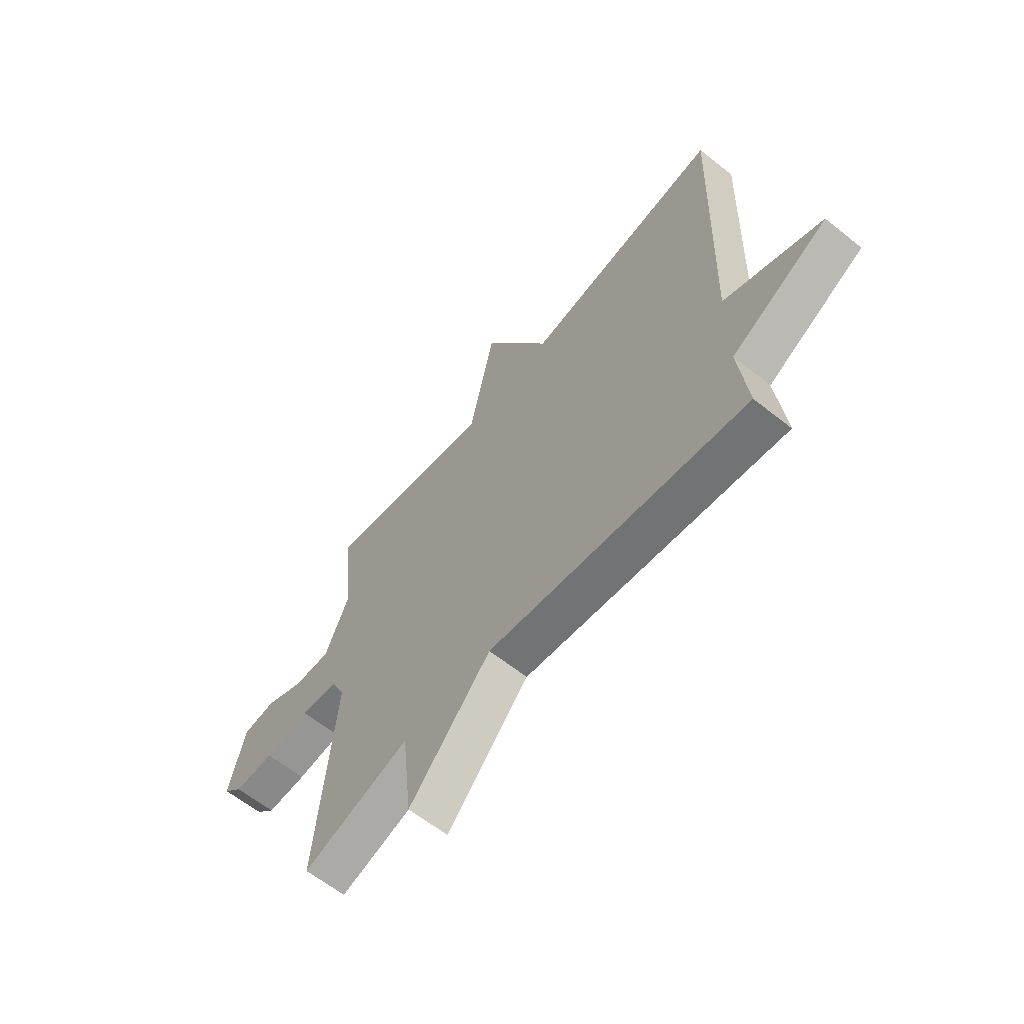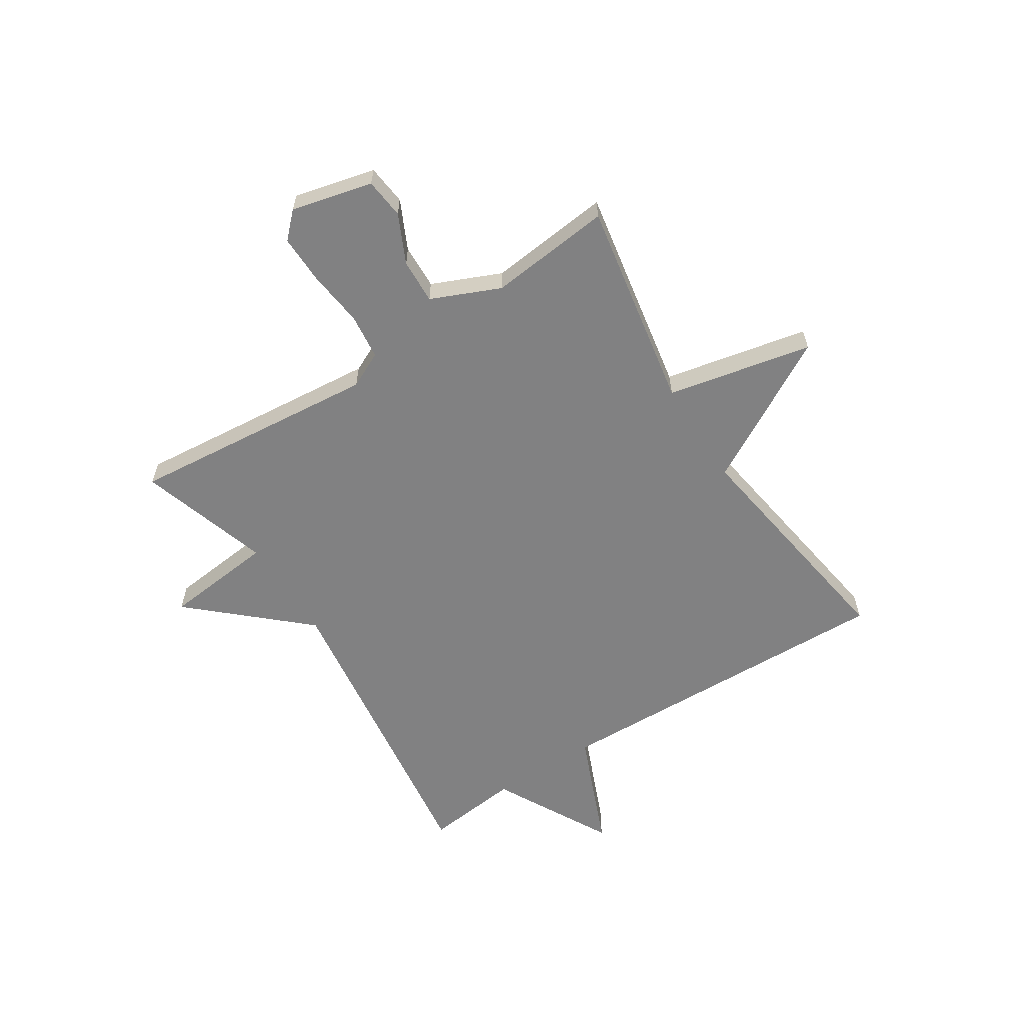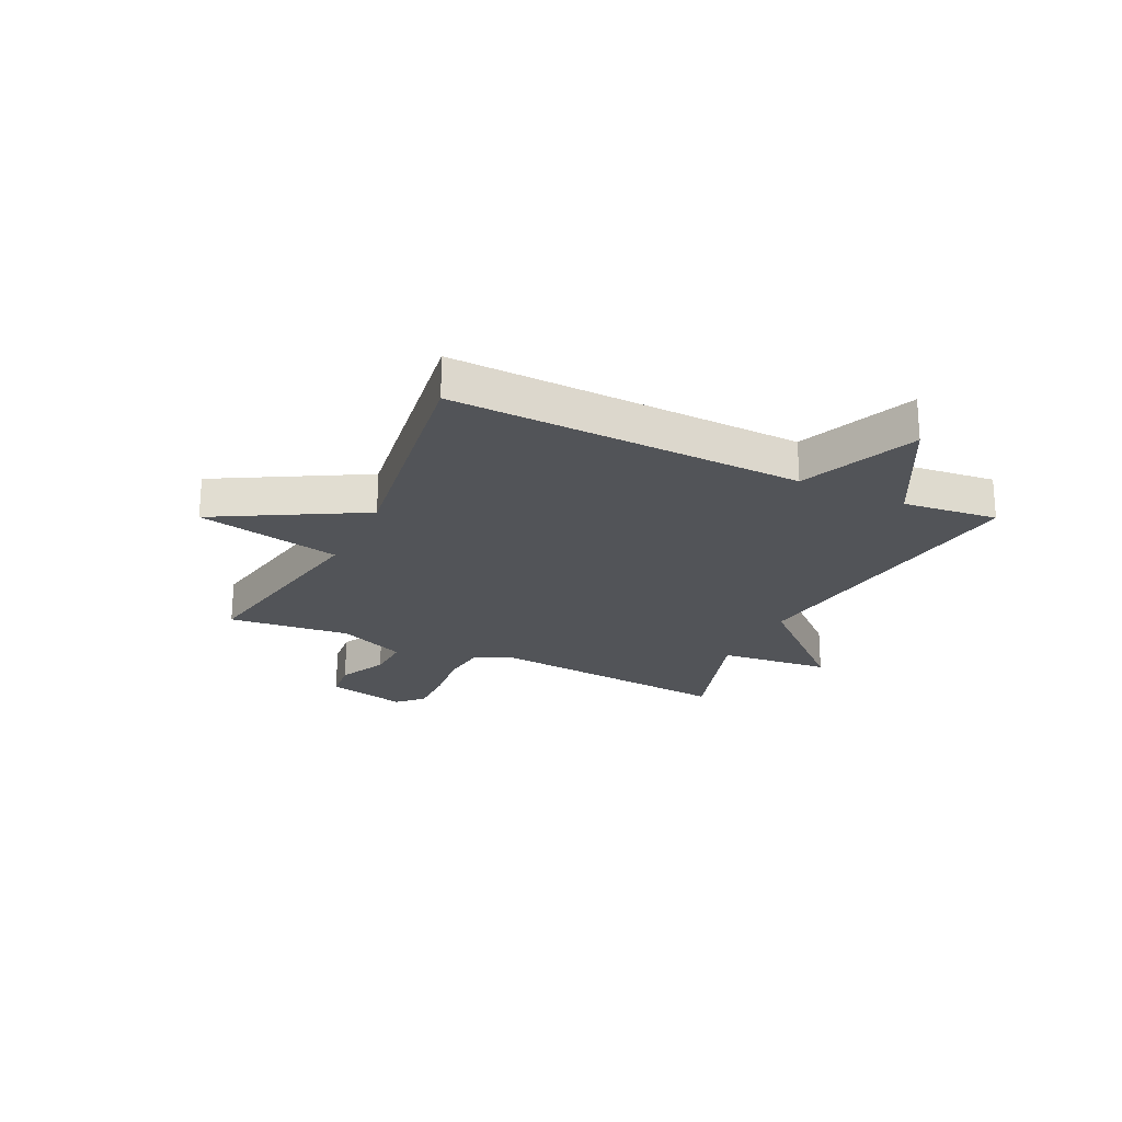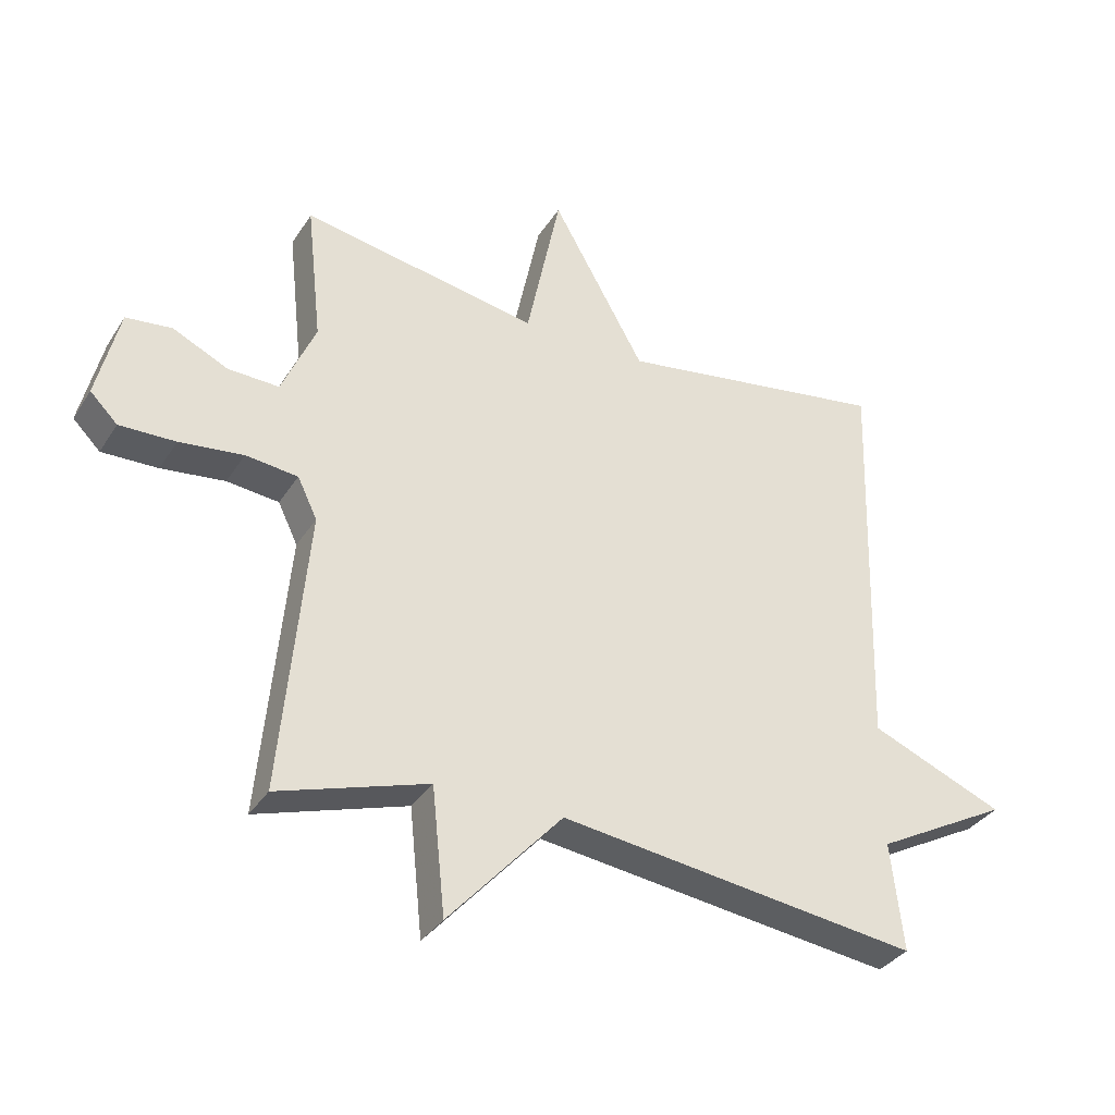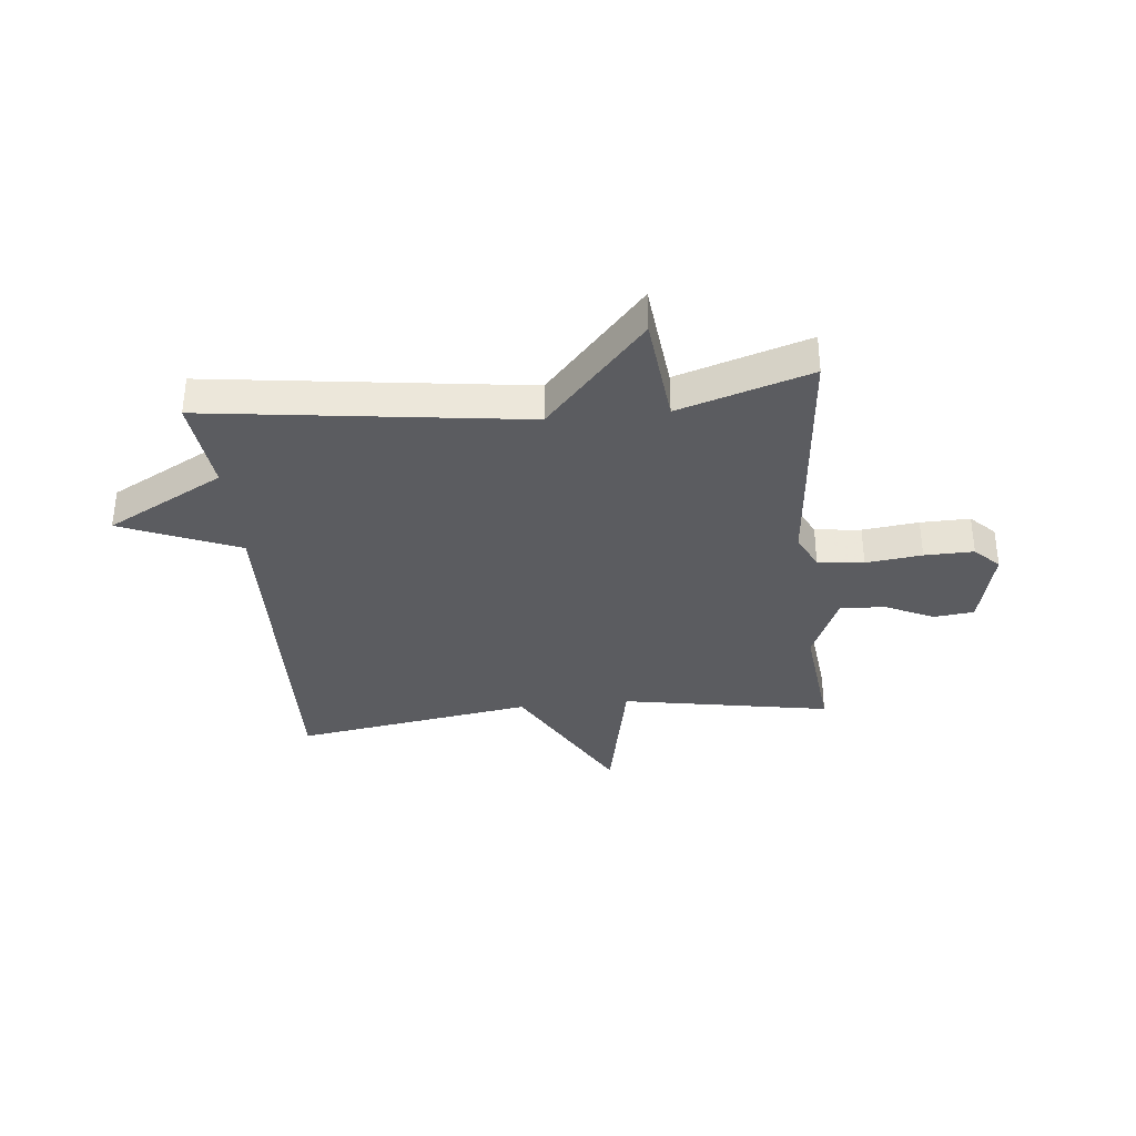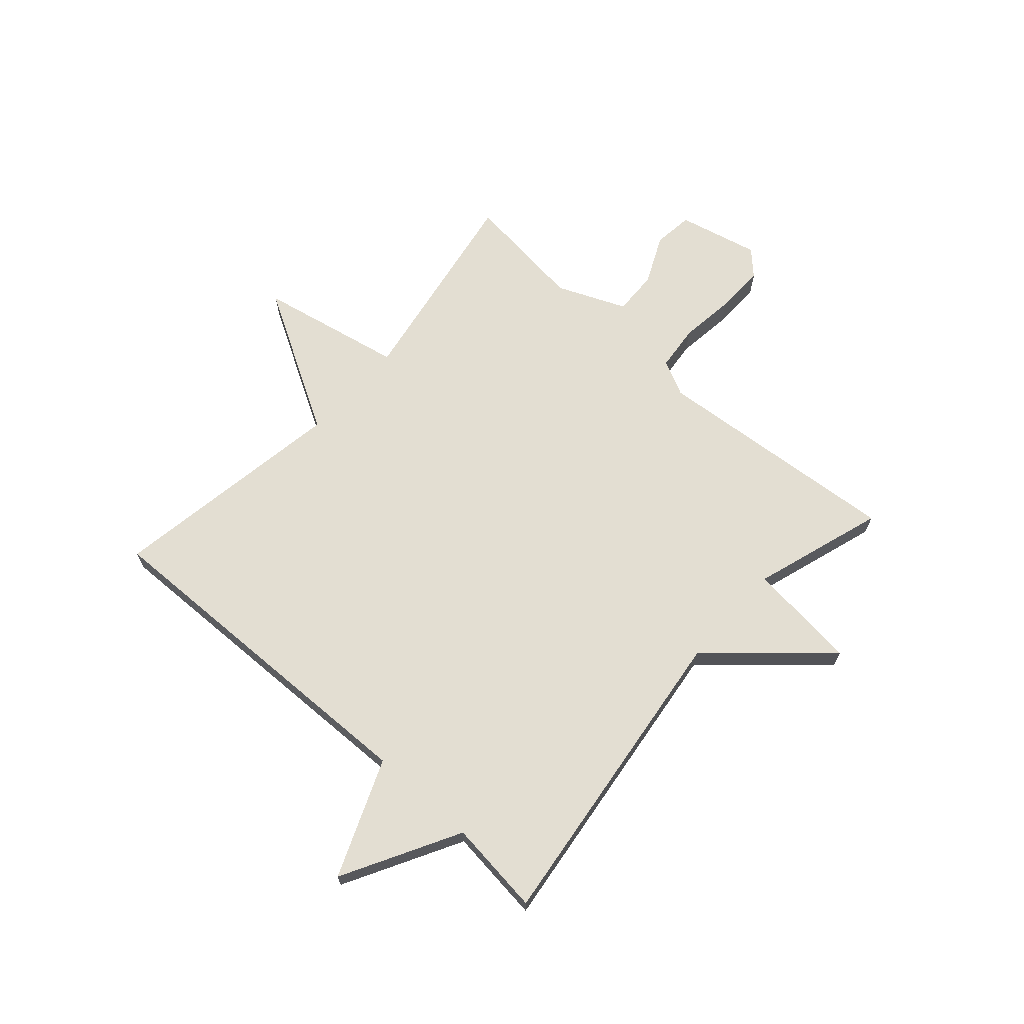
<metadata>
{"format":"obj","ext":"obj","renderer":"f3d","projection":"perspective","resolution":1024,"background":"white","views":[{"elev":-62.1,"azim":51.0,"up":"+Z"},{"elev":-60.5,"azim":-57.4,"up":"+Y"},{"elev":-22.8,"azim":64.2,"up":"+Y"},{"elev":-34.5,"azim":-28.1,"up":"+Z"},{"elev":-35.0,"azim":-174.2,"up":"+Y"},{"elev":67.6,"azim":132.0,"up":"+Y"}]}
</metadata>
<code>
v 0.5 0.07 0.5
v 0.481 0.07 -0.13
v 0.691 0.07 -0.217
v 0.481 0.07 -0.33
v 0.5 0.07 -0.5
v -0.065 0.07 -0.426
v -0.244 0.07 -0.625
v -0.265 0.07 -0.426
v -0.5 0.07 -0.5
v -0.459 0.07 -0.053
v -0.49 0.07 0.011
v -0.572 0.07 0.02
v -0.672 0.07 0.008
v -0.76 0.07 0.006
v -0.803 0.07 0.049
v -0.768 0.07 0.194
v -0.696 0.07 0.202
v -0.609 0.07 0.161
v -0.529 0.07 0.158
v -0.476 0.07 0.281
v -0.5 0.07 0.5
v -0.127 0.07 0.434
v -0.073 0.07 0.693
v 0.073 0.07 0.434
v 0.5 0 0.5
v 0.481 0 -0.13
v 0.691 0 -0.217
v 0.481 0 -0.33
v 0.5 0 -0.5
v -0.065 0 -0.426
v -0.244 0 -0.625
v -0.265 0 -0.426
v -0.5 0 -0.5
v -0.459 0 -0.053
v -0.49 0 0.011
v -0.572 0 0.02
v -0.672 0 0.008
v -0.76 0 0.006
v -0.803 0 0.049
v -0.768 0 0.194
v -0.696 0 0.202
v -0.609 0 0.161
v -0.529 0 0.158
v -0.476 0 0.281
v -0.5 0 0.5
v -0.127 0 0.434
v -0.073 0 0.693
v 0.073 0 0.434
f 22 23 24
f 20 21 22
f 19 20 22 24
f 16 17 18
f 15 16 18
f 14 15 18
f 13 14 18
f 12 13 18
f 11 12 18 19
f 24 1 2
f 19 24 2
f 11 19 2
f 10 11 2
f 6 7 8
f 4 5 6
f 4 6 8
f 3 4 8
f 2 3 8
f 2 8 9 10
f 48 47 46
f 46 45 44
f 48 46 44 43
f 42 41 40
f 42 40 39
f 42 39 38
f 42 38 37
f 42 37 36
f 43 42 36 35
f 26 25 48
f 26 48 43
f 26 43 35
f 26 35 34
f 32 31 30
f 30 29 28
f 32 30 28
f 32 28 27
f 32 27 26
f 34 33 32 26
f 1 25 26 2
f 2 26 27 3
f 3 27 28 4
f 4 28 29 5
f 5 29 30 6
f 6 30 31 7
f 7 31 32 8
f 8 32 33 9
f 9 33 34 10
f 10 34 35 11
f 11 35 36 12
f 12 36 37 13
f 13 37 38 14
f 14 38 39 15
f 15 39 40 16
f 16 40 41 17
f 17 41 42 18
f 18 42 43 19
f 19 43 44 20
f 20 44 45 21
f 21 45 46 22
f 22 46 47 23
f 23 47 48 24
f 24 48 25 1

</code>
